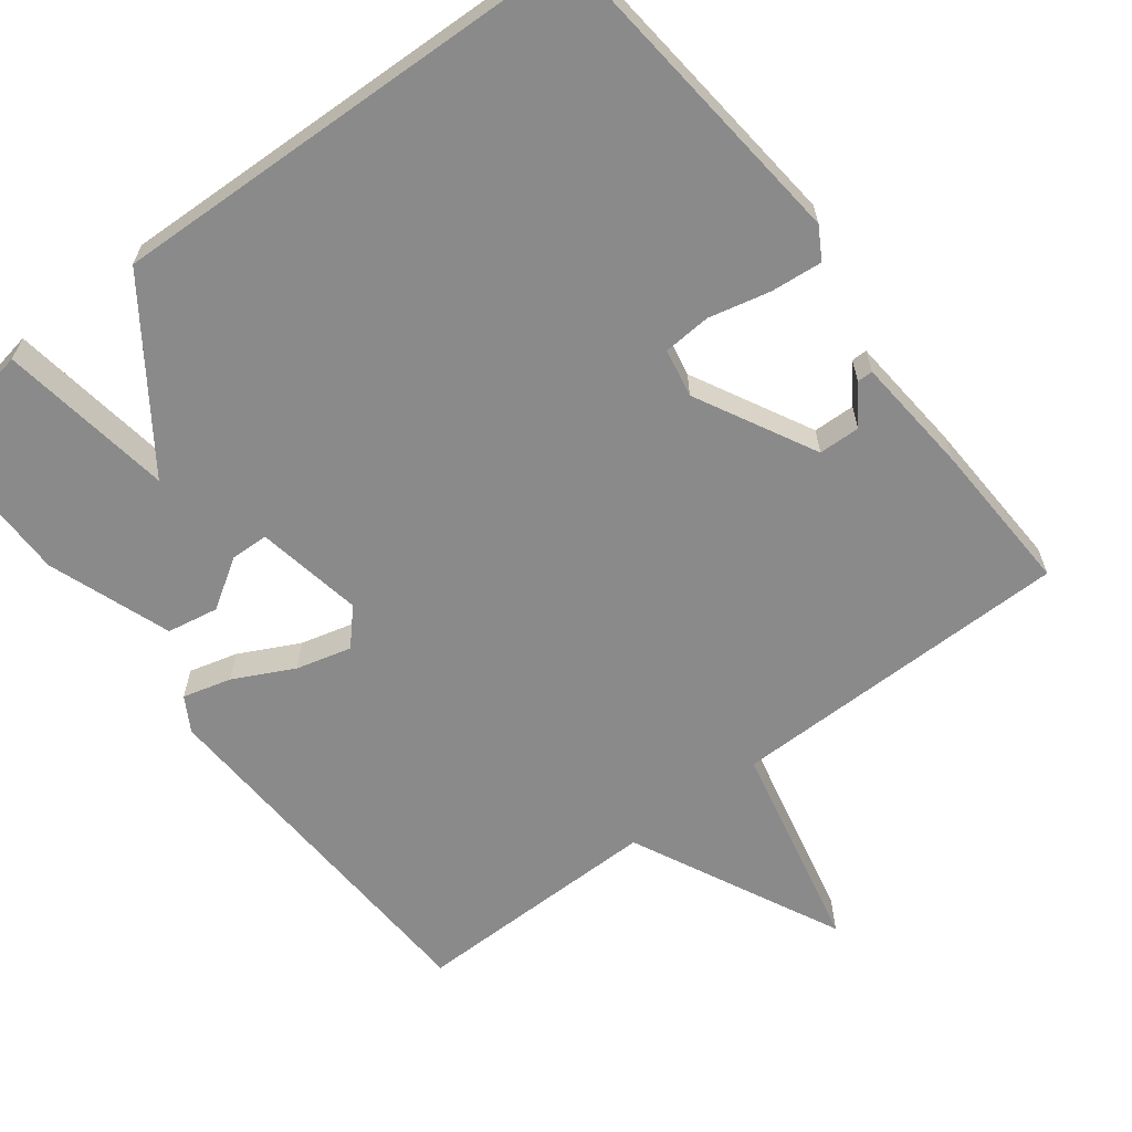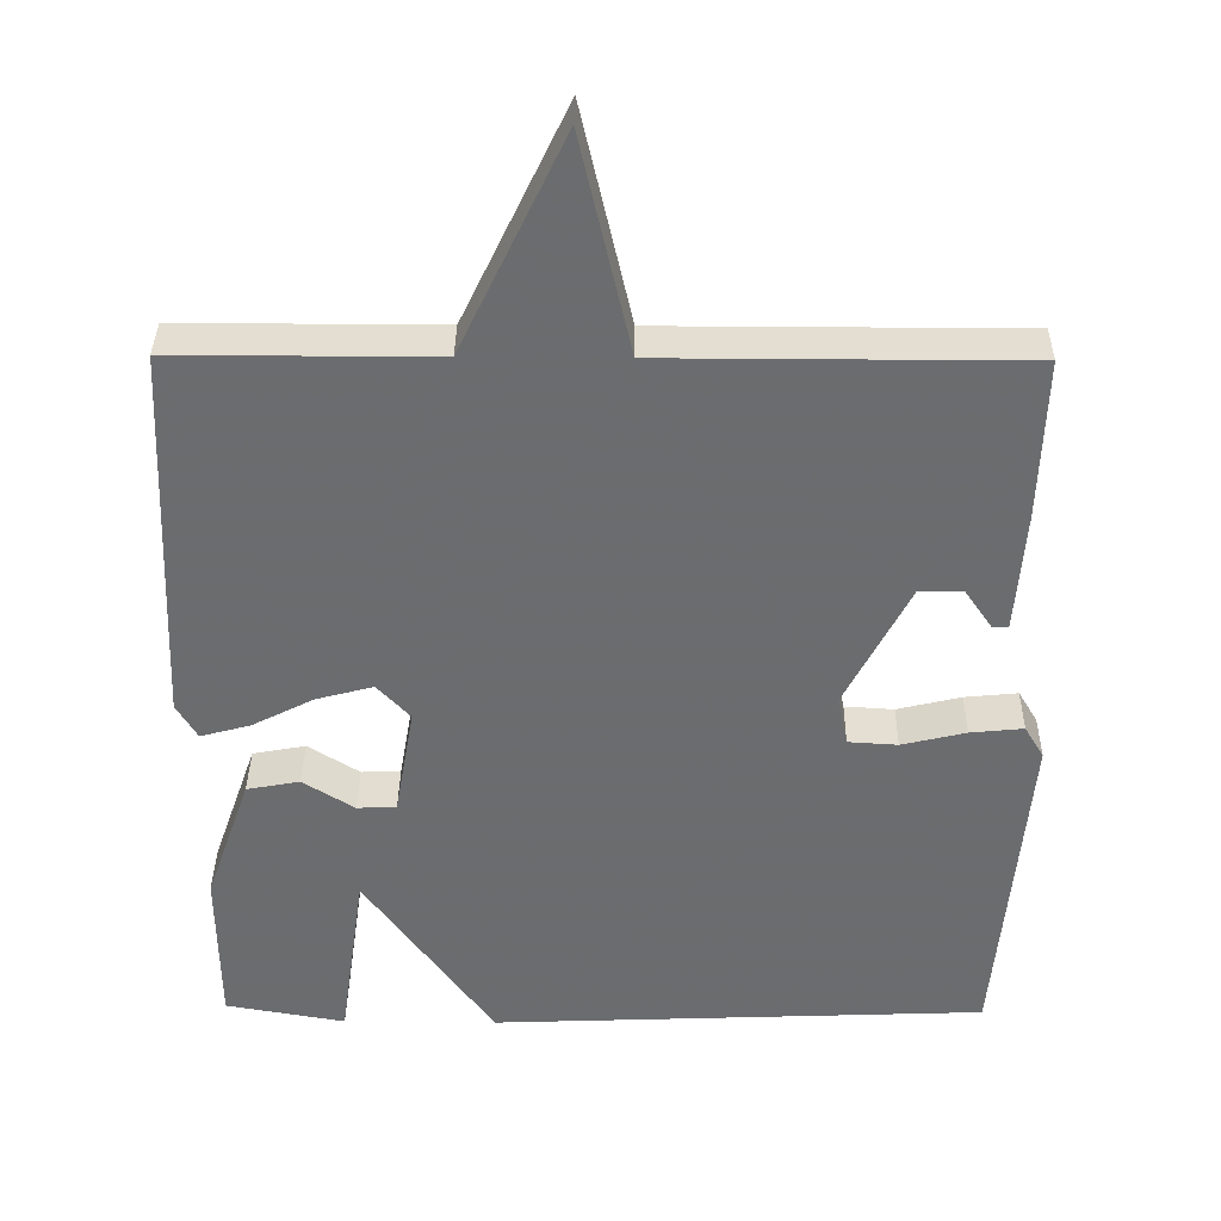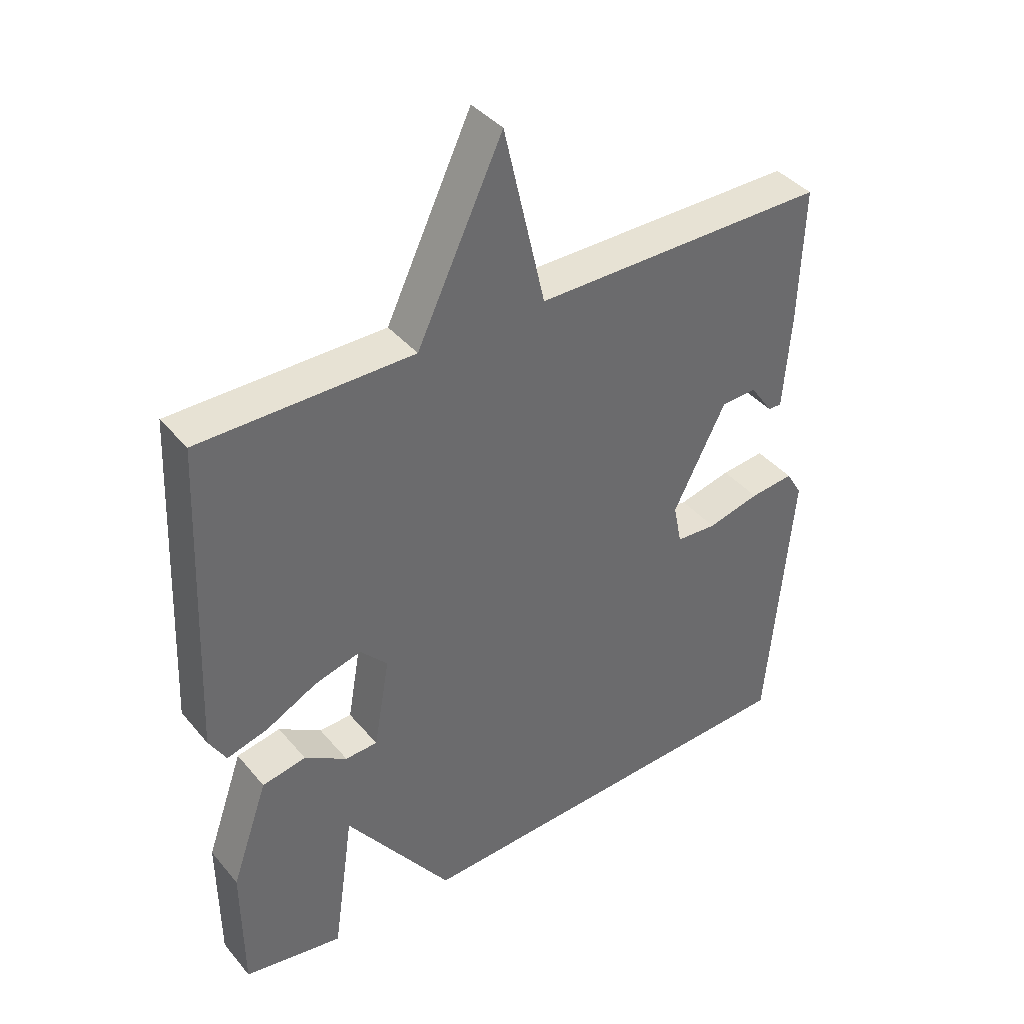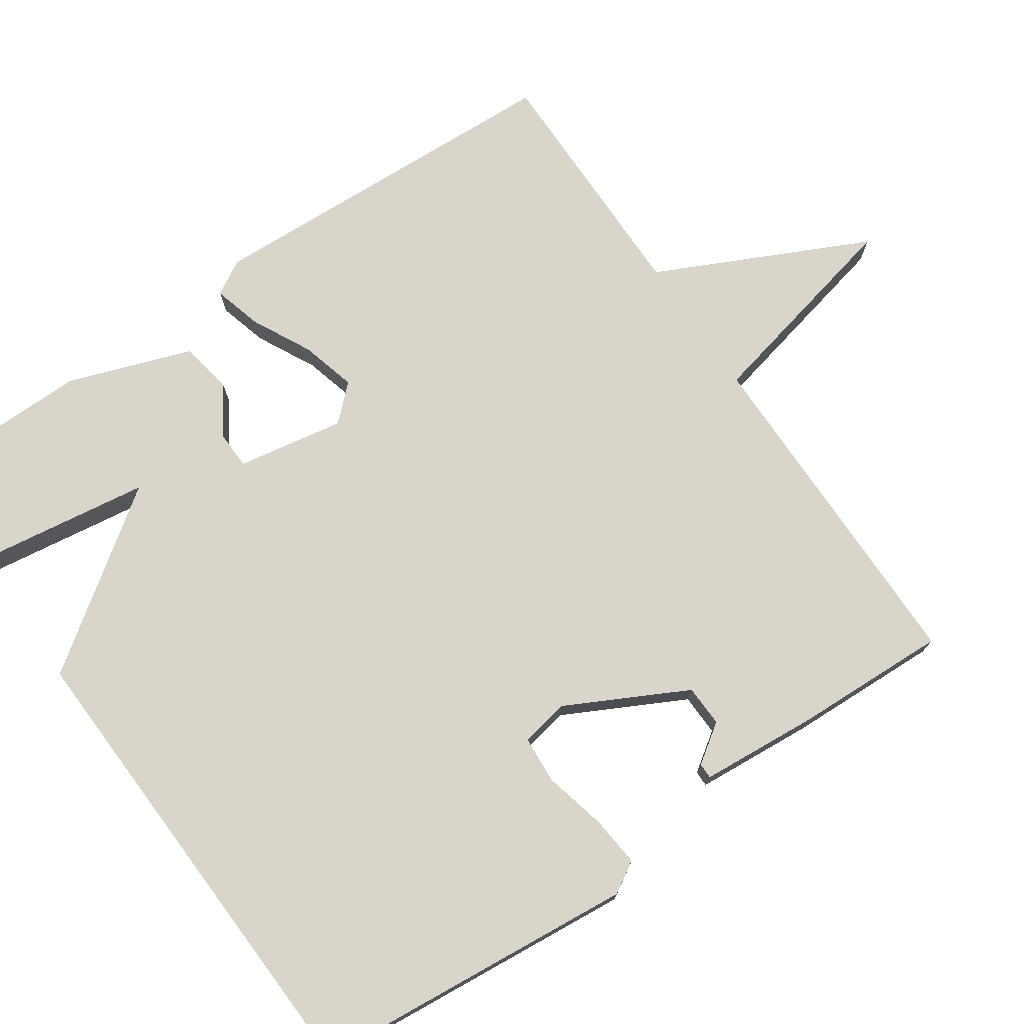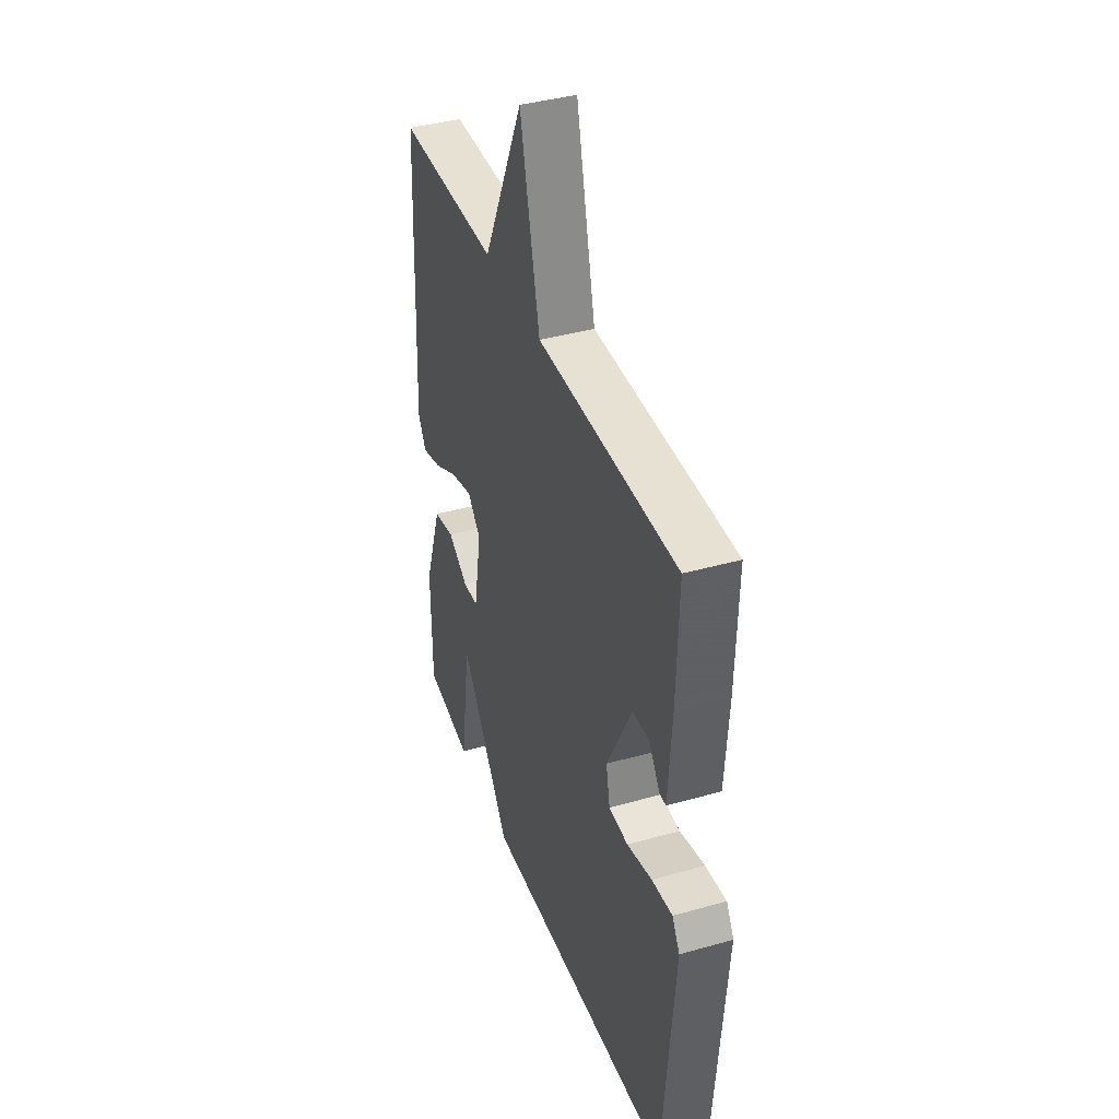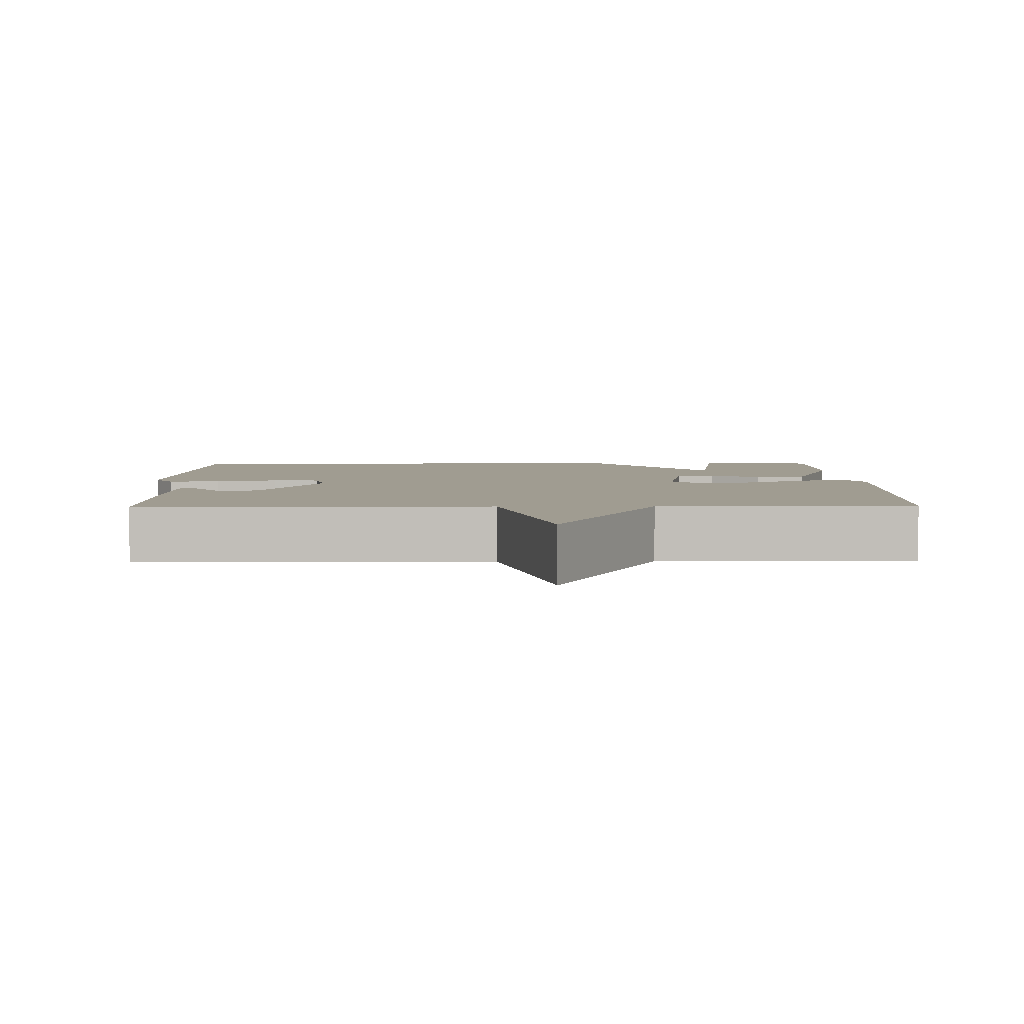
<metadata>
{"format":"obj","ext":"obj","renderer":"f3d","projection":"perspective","resolution":1024,"background":"white","views":[{"elev":-63.5,"azim":-142.2,"up":"+Y"},{"elev":36.3,"azim":-179.3,"up":"+Z"},{"elev":39.8,"azim":144.4,"up":"+Z"},{"elev":74.6,"azim":-124.3,"up":"+Y"},{"elev":39.5,"azim":-109.4,"up":"+Z"},{"elev":4.3,"azim":-1.2,"up":"+Y"}]}
</metadata>
<code>
v -0.5 0.07 0.5
v -0.036 0.07 0.5
v 0.029 0.07 0.783
v 0.164 0.07 0.5
v 0.5 0.07 0.5
v 0.521 0.07 0.004
v 0.494 0.07 -0.042
v 0.429 0.07 -0.024
v 0.349 0.07 0.017
v 0.275 0.07 0.037
v 0.232 0.07 -0.009
v 0.257 0.07 -0.153
v 0.308 0.07 -0.155
v 0.375 0.07 -0.113
v 0.444 0.07 -0.126
v 0.502 0.07 -0.292
v 0.5 0.07 -0.5
v 0.344 0.07 -0.527
v 0.311 0.07 -0.294
v 0.144 0.07 -0.527
v -0.5 0.07 -0.5
v -0.539 0.07 -0.062
v -0.514 0.07 -0.02
v -0.445 0.07 -0.027
v -0.362 0.07 -0.047
v -0.298 0.07 -0.043
v -0.285 0.07 0.022
v -0.368 0.07 0.184
v -0.424 0.07 0.186
v -0.46 0.07 0.134
v -0.481 0.07 0.134
v -0.493 0.07 0.292
v -0.5 0 0.5
v -0.036 0 0.5
v 0.029 0 0.783
v 0.164 0 0.5
v 0.5 0 0.5
v 0.521 0 0.004
v 0.494 0 -0.042
v 0.429 0 -0.024
v 0.349 0 0.017
v 0.275 0 0.037
v 0.232 0 -0.009
v 0.257 0 -0.153
v 0.308 0 -0.155
v 0.375 0 -0.113
v 0.444 0 -0.126
v 0.502 0 -0.292
v 0.5 0 -0.5
v 0.344 0 -0.527
v 0.311 0 -0.294
v 0.144 0 -0.527
v -0.5 0 -0.5
v -0.539 0 -0.062
v -0.514 0 -0.02
v -0.445 0 -0.027
v -0.362 0 -0.047
v -0.298 0 -0.043
v -0.285 0 0.022
v -0.368 0 0.184
v -0.424 0 0.186
v -0.46 0 0.134
v -0.481 0 0.134
v -0.493 0 0.292
f 31 32 1
f 30 31 1
f 29 30 1
f 28 29 1 2
f 27 28 2
f 26 27 2
f 23 24 25
f 22 23 25
f 21 22 25
f 20 21 25
f 19 20 25
f 19 25 26
f 17 18 19
f 16 17 19
f 15 16 19
f 14 15 19
f 13 14 19
f 12 13 19
f 12 19 26 2
f 7 8 9
f 6 7 9
f 5 6 9
f 4 5 9
f 4 9 10
f 3 4 10 11
f 2 3 11 12
f 33 64 63
f 33 63 62
f 33 62 61
f 34 33 61 60
f 34 60 59
f 34 59 58
f 57 56 55
f 57 55 54
f 57 54 53
f 57 53 52
f 57 52 51
f 58 57 51
f 51 50 49
f 51 49 48
f 51 48 47
f 51 47 46
f 51 46 45
f 51 45 44
f 34 58 51 44
f 41 40 39
f 41 39 38
f 41 38 37
f 41 37 36
f 42 41 36
f 43 42 36 35
f 44 43 35 34
f 1 33 34 2
f 2 34 35 3
f 3 35 36 4
f 4 36 37 5
f 5 37 38 6
f 6 38 39 7
f 7 39 40 8
f 8 40 41 9
f 9 41 42 10
f 10 42 43 11
f 11 43 44 12
f 12 44 45 13
f 13 45 46 14
f 14 46 47 15
f 15 47 48 16
f 16 48 49 17
f 17 49 50 18
f 18 50 51 19
f 19 51 52 20
f 20 52 53 21
f 21 53 54 22
f 22 54 55 23
f 23 55 56 24
f 24 56 57 25
f 25 57 58 26
f 26 58 59 27
f 27 59 60 28
f 28 60 61 29
f 29 61 62 30
f 30 62 63 31
f 31 63 64 32
f 32 64 33 1

</code>
